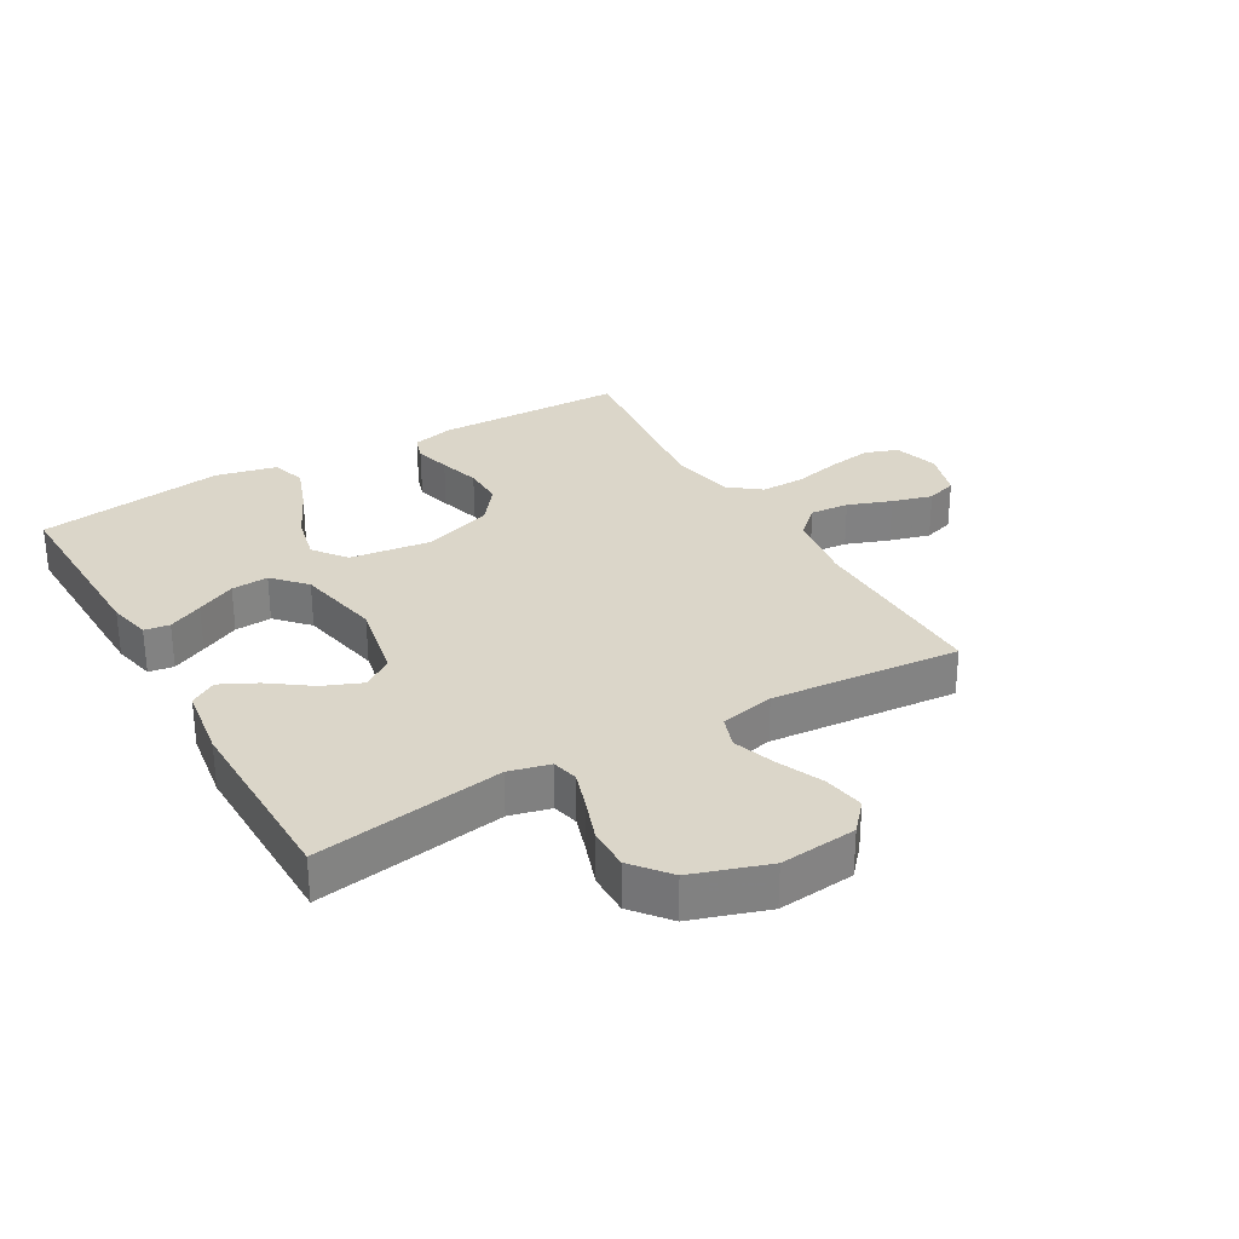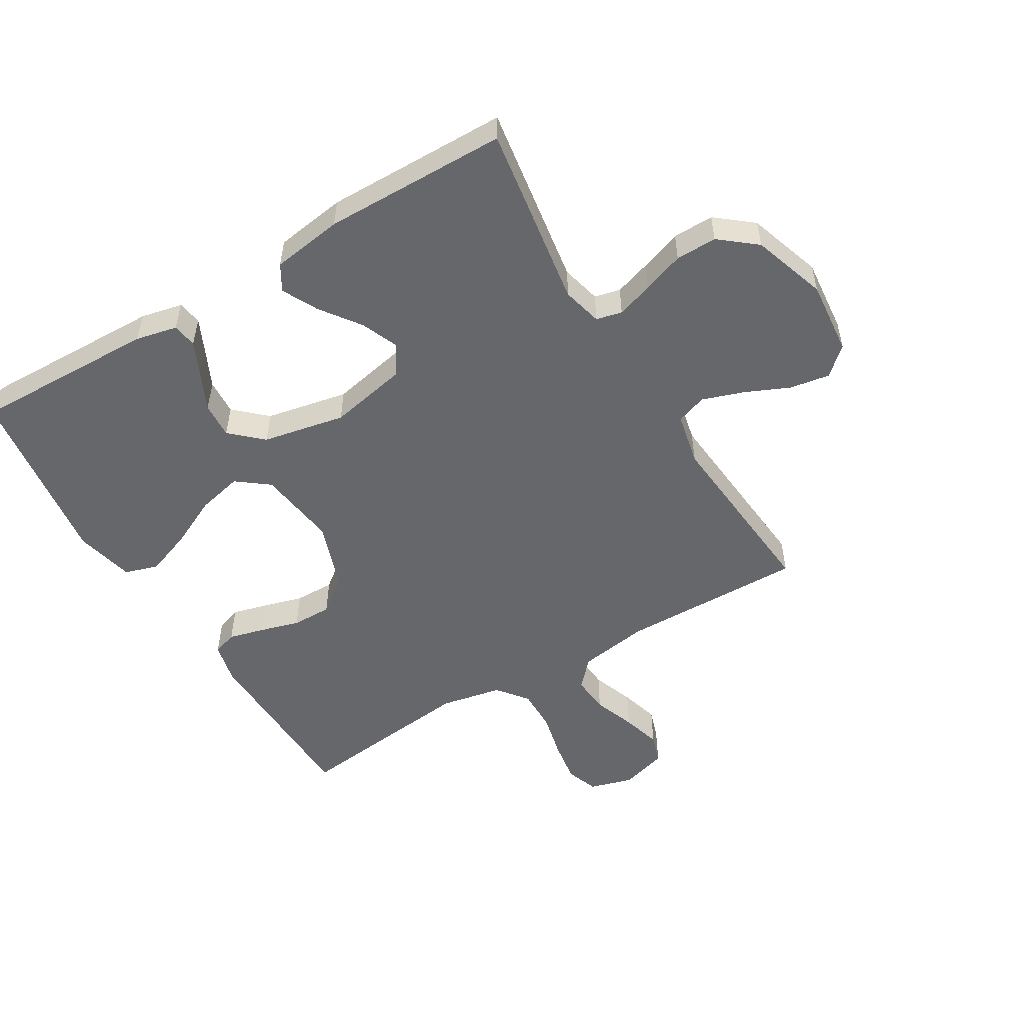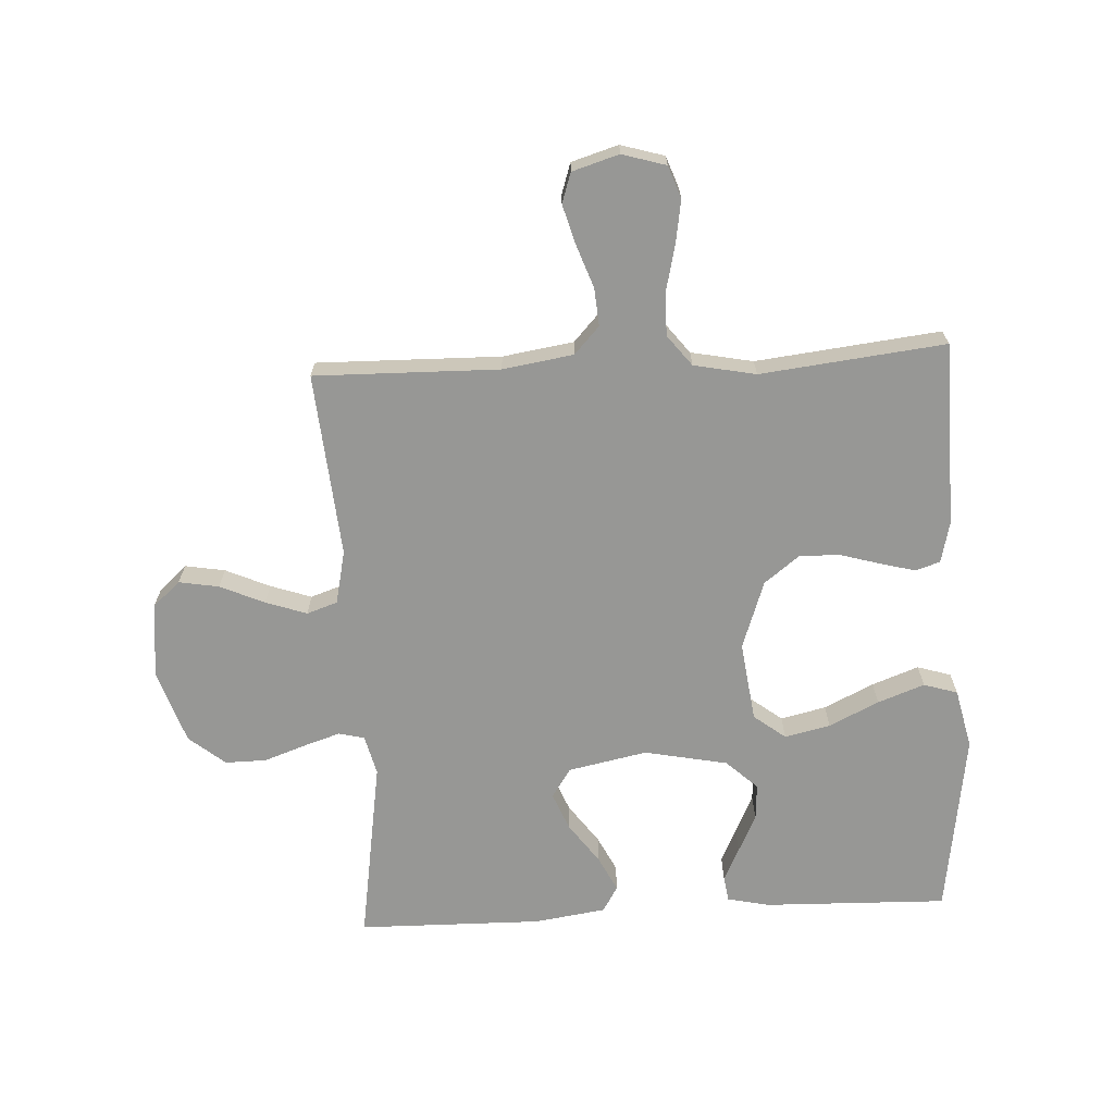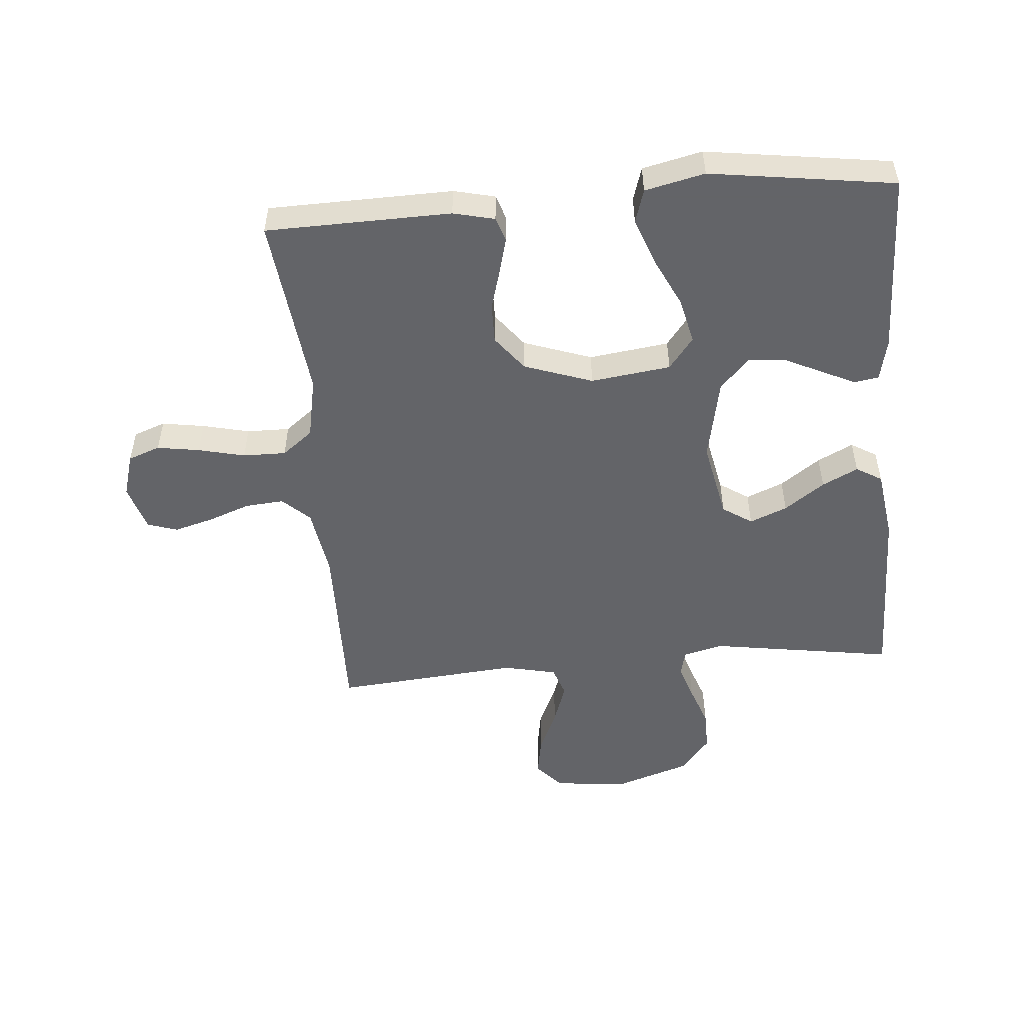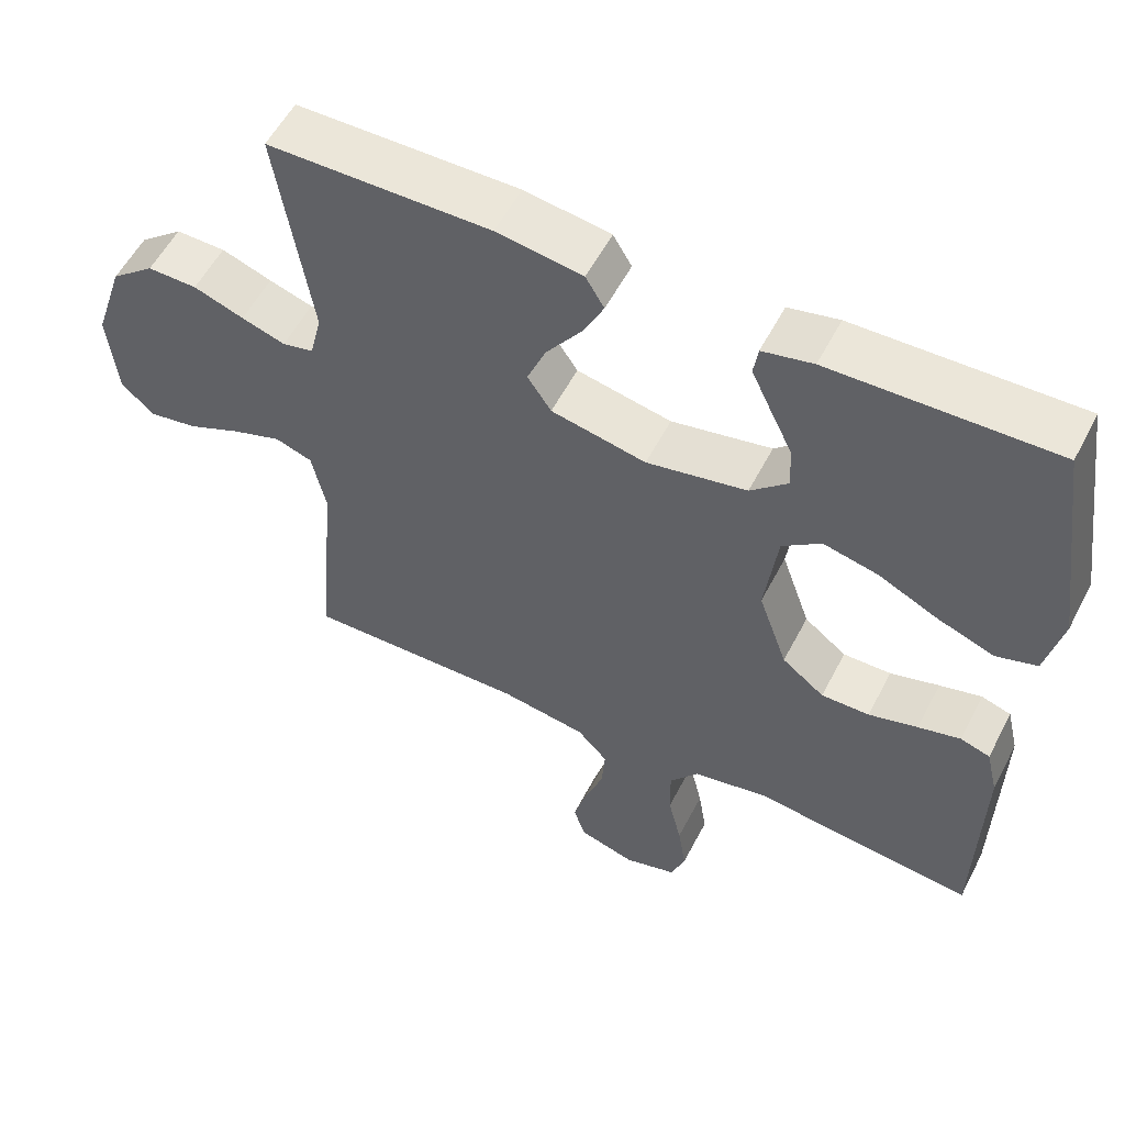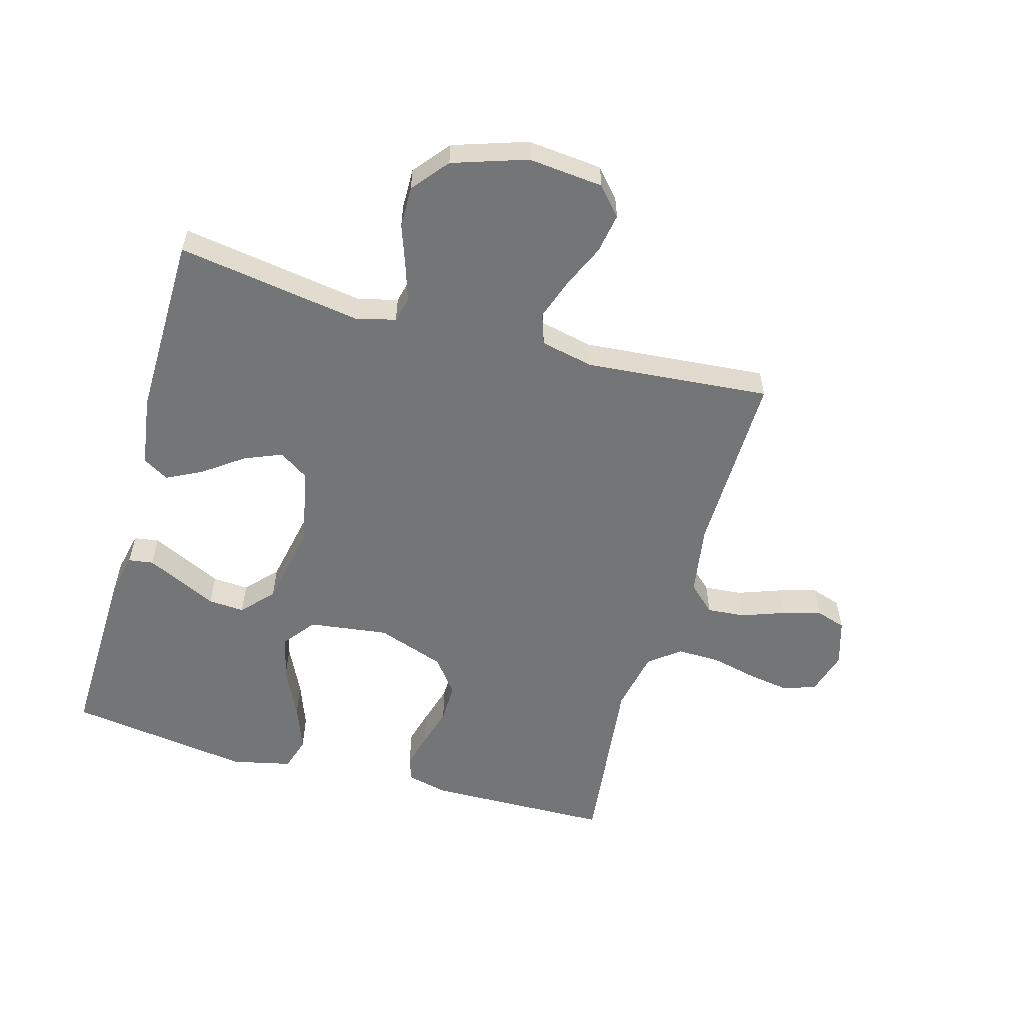
<metadata>
{"format":"obj","ext":"obj","renderer":"f3d","projection":"perspective","resolution":1024,"background":"white","views":[{"elev":29.9,"azim":60.0,"up":"+Y"},{"elev":-52.2,"azim":31.0,"up":"+Y"},{"elev":-68.1,"azim":-177.0,"up":"+Y"},{"elev":-51.3,"azim":-85.1,"up":"+Y"},{"elev":55.7,"azim":-152.9,"up":"+Z"},{"elev":-56.4,"azim":74.3,"up":"+Y"}]}
</metadata>
<code>
v 0.5 0.07 -0.5
v 0.2 0.07 -0.495
v 0.085 0.07 -0.513
v 0.044 0.07 -0.557
v 0.049 0.07 -0.619
v 0.074 0.07 -0.688
v 0.092 0.07 -0.752
v 0.076 0.07 -0.801
v 0 0.07 -0.824
v -0.071 0.07 -0.803
v -0.09 0.07 -0.751
v -0.079 0.07 -0.682
v -0.061 0.07 -0.606
v -0.06 0.07 -0.536
v -0.099 0.07 -0.486
v -0.2 0.07 -0.466
v -0.5 0.07 -0.5
v -0.506 0.07 -0.2
v -0.49 0.07 -0.133
v -0.45 0.07 -0.12
v -0.393 0.07 -0.135
v -0.327 0.07 -0.154
v -0.262 0.07 -0.155
v -0.205 0.07 -0.111
v -0.166 0.07 0
v -0.183 0.07 0.13
v -0.235 0.07 0.17
v -0.309 0.07 0.153
v -0.39 0.07 0.114
v -0.466 0.07 0.086
v -0.521 0.07 0.103
v -0.543 0.07 0.2
v -0.5 0.07 0.5
v -0.2 0.07 0.492
v -0.132 0.07 0.477
v -0.126 0.07 0.437
v -0.152 0.07 0.382
v -0.182 0.07 0.32
v -0.186 0.07 0.261
v -0.135 0.07 0.214
v 0 0.07 0.187
v 0.128 0.07 0.213
v 0.16 0.07 0.261
v 0.135 0.07 0.322
v 0.088 0.07 0.387
v 0.059 0.07 0.445
v 0.084 0.07 0.487
v 0.2 0.07 0.504
v 0.5 0.07 0.5
v 0.453 0.07 0.2
v 0.469 0.07 0.135
v 0.511 0.07 0.125
v 0.57 0.07 0.144
v 0.638 0.07 0.168
v 0.705 0.07 0.169
v 0.764 0.07 0.121
v 0.804 0.07 0
v 0.792 0.07 -0.122
v 0.747 0.07 -0.162
v 0.682 0.07 -0.151
v 0.61 0.07 -0.119
v 0.543 0.07 -0.096
v 0.493 0.07 -0.113
v 0.474 0.07 -0.2
v 0.5 0 -0.5
v 0.2 0 -0.495
v 0.085 0 -0.513
v 0.044 0 -0.557
v 0.049 0 -0.619
v 0.074 0 -0.688
v 0.092 0 -0.752
v 0.076 0 -0.801
v 0 0 -0.824
v -0.071 0 -0.803
v -0.09 0 -0.751
v -0.079 0 -0.682
v -0.061 0 -0.606
v -0.06 0 -0.536
v -0.099 0 -0.486
v -0.2 0 -0.466
v -0.5 0 -0.5
v -0.506 0 -0.2
v -0.49 0 -0.133
v -0.45 0 -0.12
v -0.393 0 -0.135
v -0.327 0 -0.154
v -0.262 0 -0.155
v -0.205 0 -0.111
v -0.166 0 0
v -0.183 0 0.13
v -0.235 0 0.17
v -0.309 0 0.153
v -0.39 0 0.114
v -0.466 0 0.086
v -0.521 0 0.103
v -0.543 0 0.2
v -0.5 0 0.5
v -0.2 0 0.492
v -0.132 0 0.477
v -0.126 0 0.437
v -0.152 0 0.382
v -0.182 0 0.32
v -0.186 0 0.261
v -0.135 0 0.214
v 0 0 0.187
v 0.128 0 0.213
v 0.16 0 0.261
v 0.135 0 0.322
v 0.088 0 0.387
v 0.059 0 0.445
v 0.084 0 0.487
v 0.2 0 0.504
v 0.5 0 0.5
v 0.453 0 0.2
v 0.469 0 0.135
v 0.511 0 0.125
v 0.57 0 0.144
v 0.638 0 0.168
v 0.705 0 0.169
v 0.764 0 0.121
v 0.804 0 0
v 0.792 0 -0.122
v 0.747 0 -0.162
v 0.682 0 -0.151
v 0.61 0 -0.119
v 0.543 0 -0.096
v 0.493 0 -0.113
v 0.474 0 -0.2
f 58 59 60 61
f 58 61 62
f 57 58 62
f 56 57 62 63
f 53 54 55 56
f 52 53 56 63
f 47 48 49 50
f 47 50 51
f 44 45 46 47
f 43 44 47 51
f 42 43 51
f 41 42 51 52
f 35 36 37 38
f 33 34 35 38
f 33 38 39
f 32 33 39 40
f 28 29 30 31
f 28 31 32 40
f 19 20 21 22
f 17 18 19 22
f 16 17 22 23
f 15 16 23 24
f 10 11 12 13
f 8 9 10 13
f 8 13 14
f 5 6 7 8
f 5 8 14
f 4 5 14 15
f 64 1 2
f 64 2 3
f 41 52 63 64
f 41 64 3
f 27 28 40
f 26 27 40 41
f 25 26 41 3
f 15 24 25
f 3 4 15 25
f 125 124 123 122
f 126 125 122
f 126 122 121
f 127 126 121 120
f 120 119 118 117
f 127 120 117 116
f 114 113 112 111
f 115 114 111
f 111 110 109 108
f 115 111 108 107
f 115 107 106
f 116 115 106 105
f 102 101 100 99
f 102 99 98 97
f 103 102 97
f 104 103 97 96
f 95 94 93 92
f 104 96 95 92
f 86 85 84 83
f 86 83 82 81
f 87 86 81 80
f 88 87 80 79
f 77 76 75 74
f 77 74 73 72
f 78 77 72
f 72 71 70 69
f 78 72 69
f 79 78 69 68
f 66 65 128
f 67 66 128
f 128 127 116 105
f 67 128 105
f 104 92 91
f 105 104 91 90
f 67 105 90 89
f 89 88 79
f 89 79 68 67
f 1 65 66 2
f 2 66 67 3
f 3 67 68 4
f 4 68 69 5
f 5 69 70 6
f 6 70 71 7
f 7 71 72 8
f 8 72 73 9
f 9 73 74 10
f 10 74 75 11
f 11 75 76 12
f 12 76 77 13
f 13 77 78 14
f 14 78 79 15
f 15 79 80 16
f 16 80 81 17
f 17 81 82 18
f 18 82 83 19
f 19 83 84 20
f 20 84 85 21
f 21 85 86 22
f 22 86 87 23
f 23 87 88 24
f 24 88 89 25
f 25 89 90 26
f 26 90 91 27
f 27 91 92 28
f 28 92 93 29
f 29 93 94 30
f 30 94 95 31
f 31 95 96 32
f 32 96 97 33
f 33 97 98 34
f 34 98 99 35
f 35 99 100 36
f 36 100 101 37
f 37 101 102 38
f 38 102 103 39
f 39 103 104 40
f 40 104 105 41
f 41 105 106 42
f 42 106 107 43
f 43 107 108 44
f 44 108 109 45
f 45 109 110 46
f 46 110 111 47
f 47 111 112 48
f 48 112 113 49
f 49 113 114 50
f 50 114 115 51
f 51 115 116 52
f 52 116 117 53
f 53 117 118 54
f 54 118 119 55
f 55 119 120 56
f 56 120 121 57
f 57 121 122 58
f 58 122 123 59
f 59 123 124 60
f 60 124 125 61
f 61 125 126 62
f 62 126 127 63
f 63 127 128 64
f 64 128 65 1

</code>
